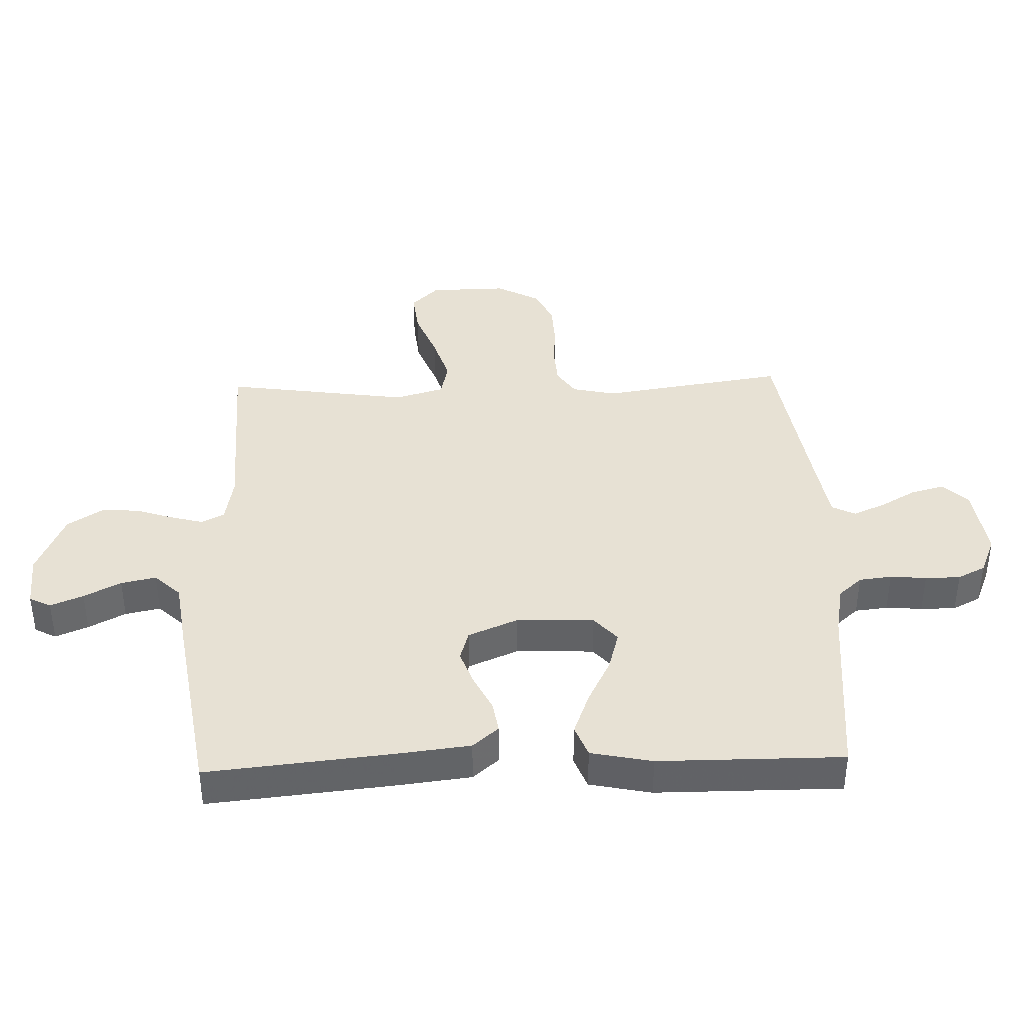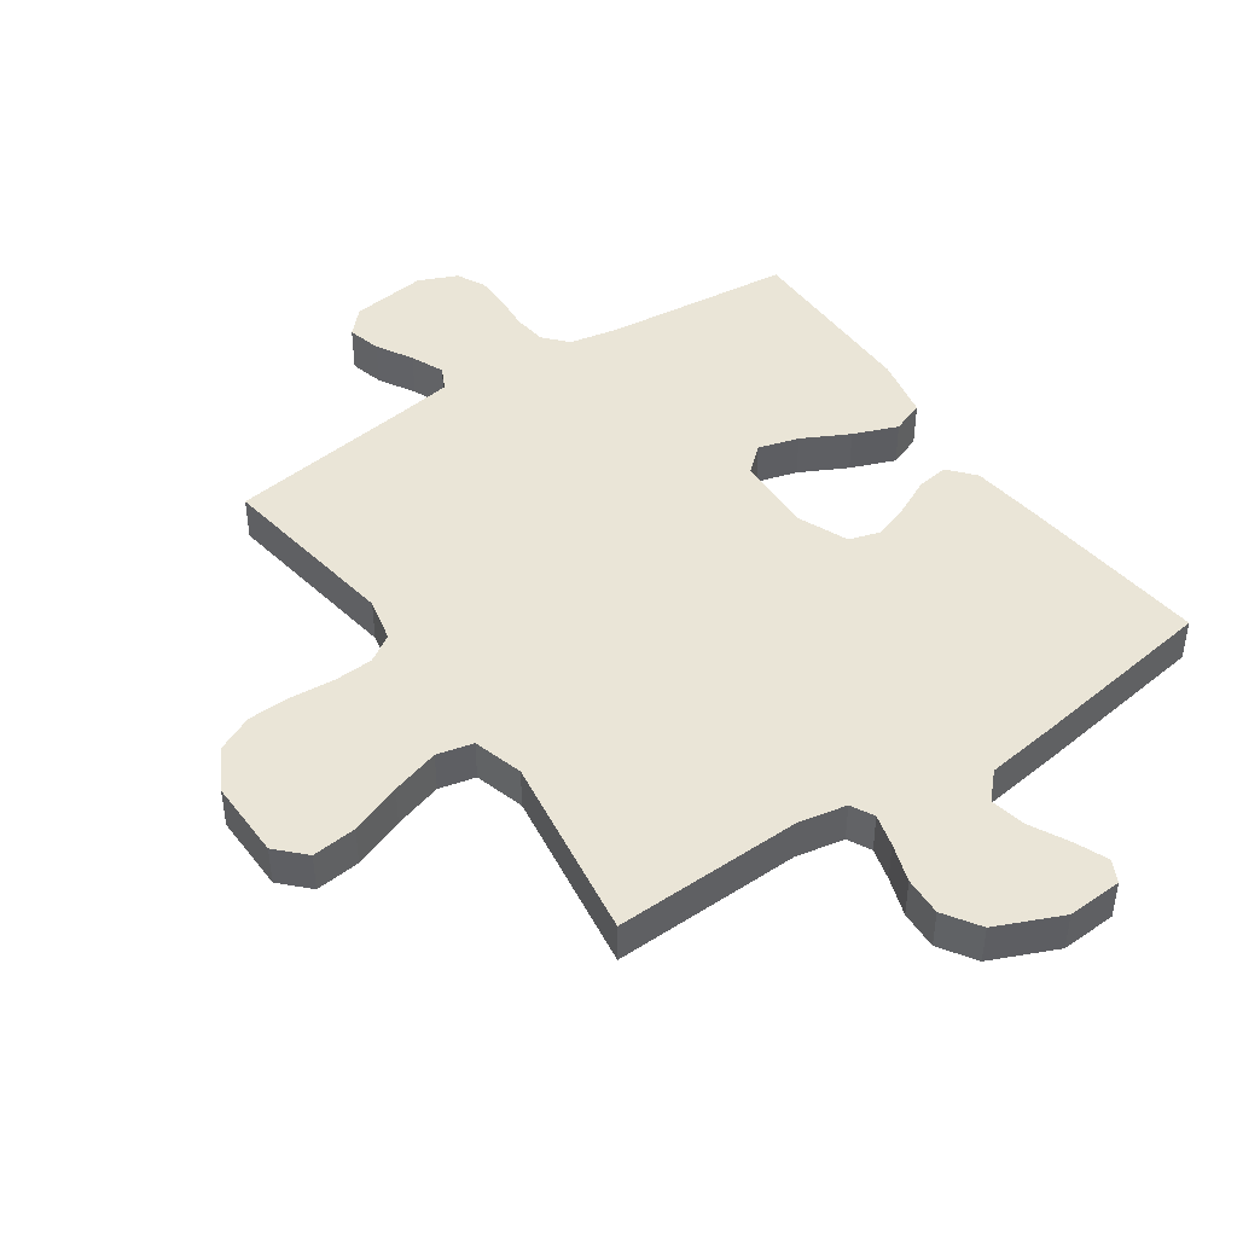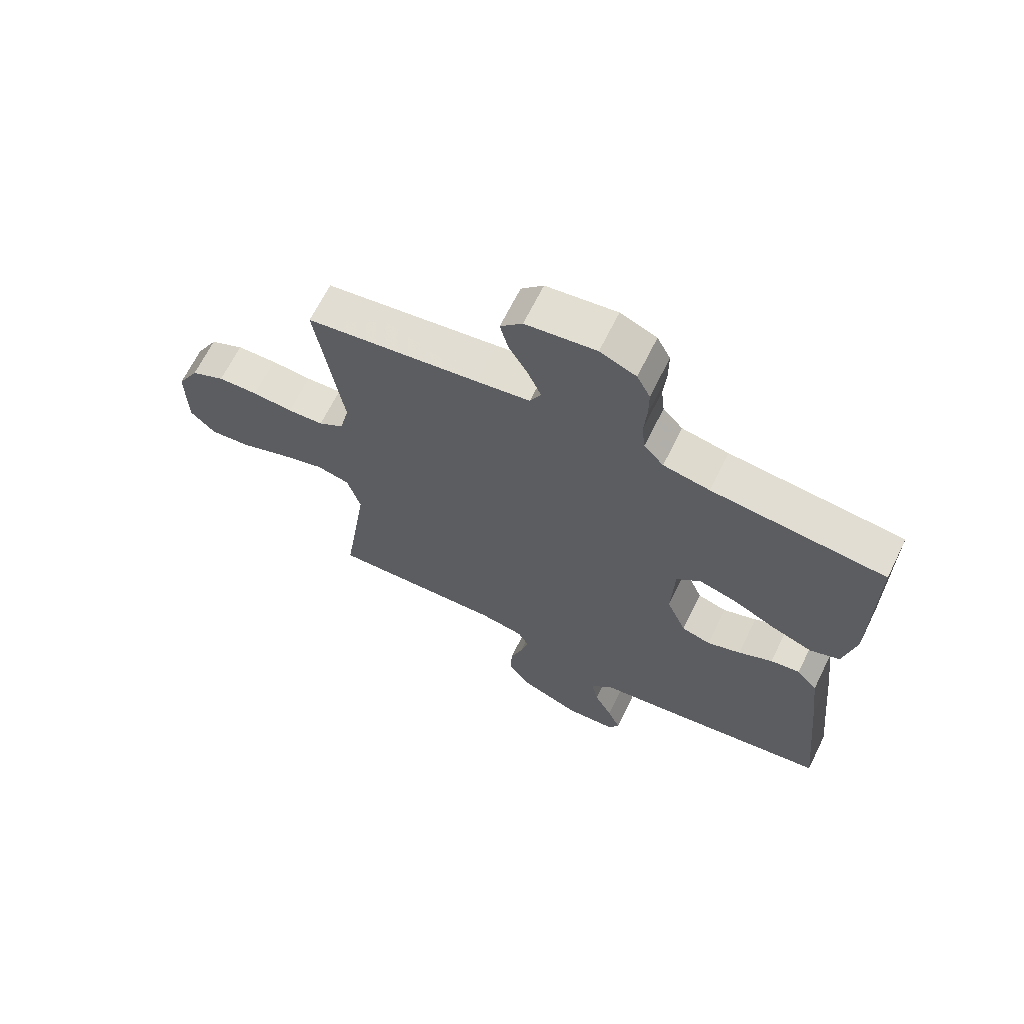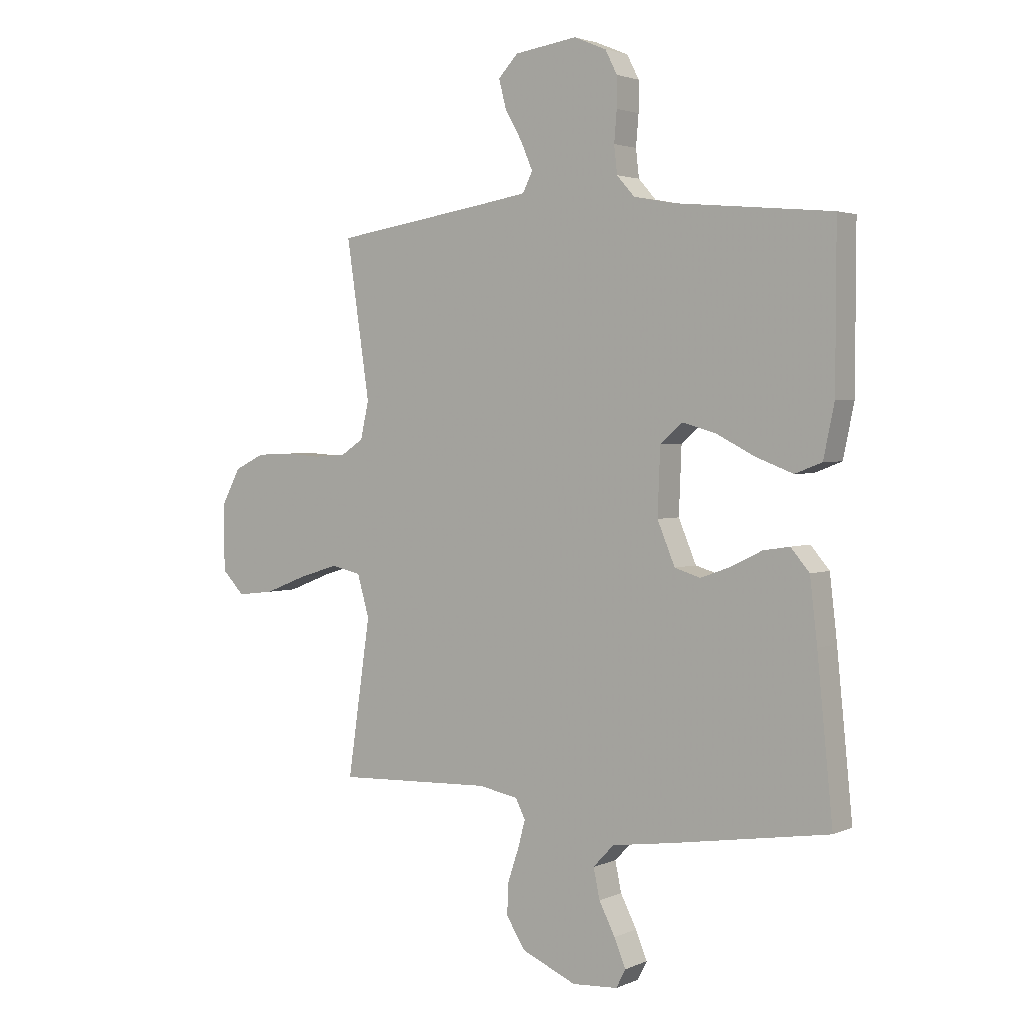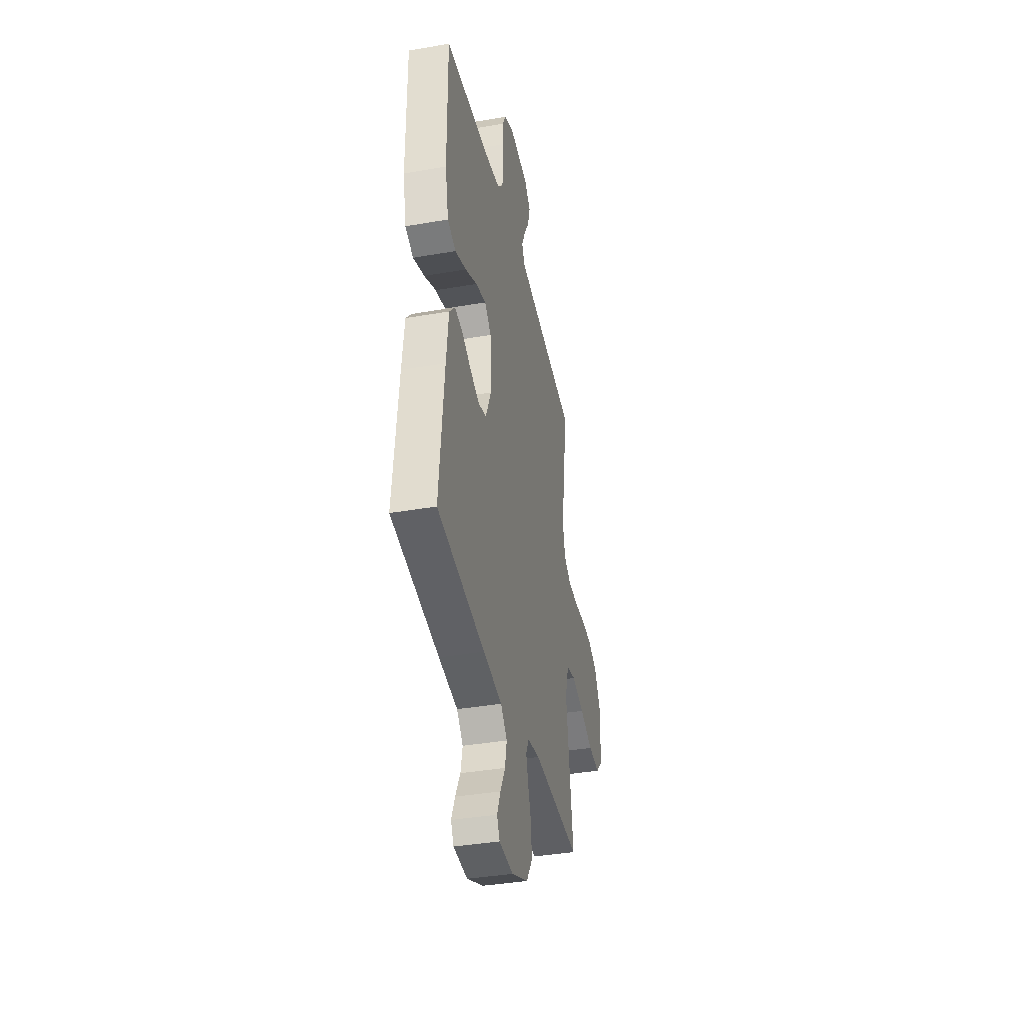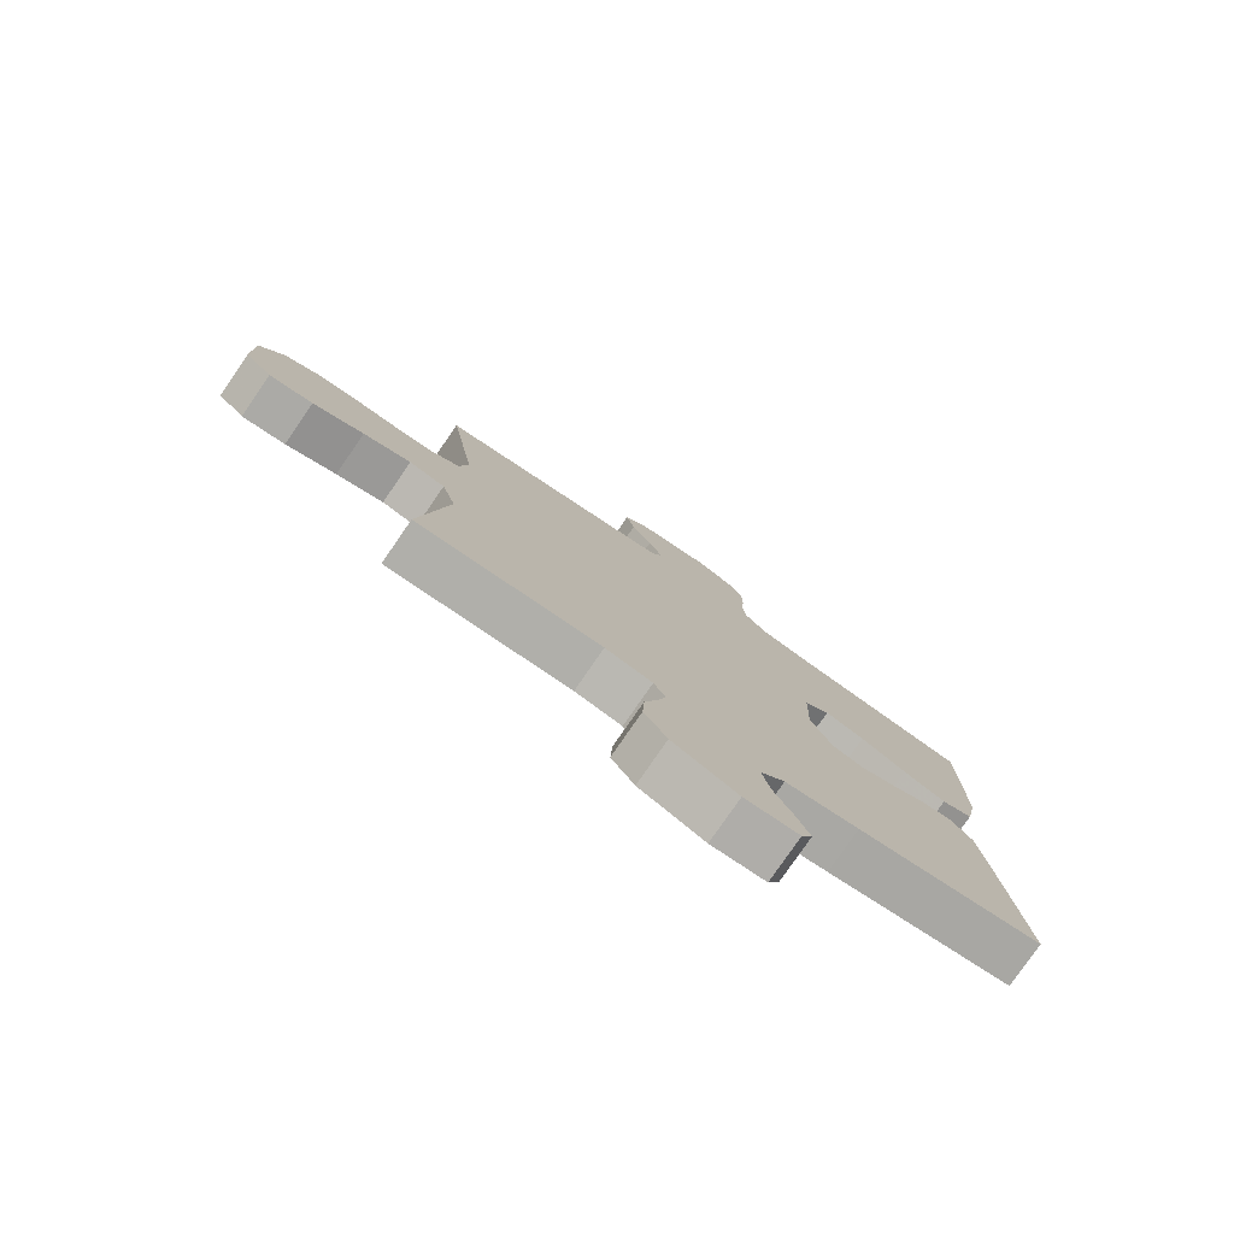
<metadata>
{"format":"obj","ext":"obj","renderer":"f3d","projection":"perspective","resolution":1024,"background":"white","views":[{"elev":39.4,"azim":-91.9,"up":"+Y"},{"elev":44.3,"azim":145.7,"up":"+Y"},{"elev":66.8,"azim":-153.7,"up":"+Z"},{"elev":2.6,"azim":-145.0,"up":"+Z"},{"elev":-38.3,"azim":-77.6,"up":"+Z"},{"elev":-79.1,"azim":145.4,"up":"+Z"}]}
</metadata>
<code>
v 0.5 0.07 -0.5
v 0.2 0.07 -0.488
v 0.123 0.07 -0.502
v 0.104 0.07 -0.539
v 0.118 0.07 -0.591
v 0.139 0.07 -0.653
v 0.142 0.07 -0.715
v 0.105 0.07 -0.772
v 0 0.07 -0.817
v -0.088 0.07 -0.811
v -0.106 0.07 -0.776
v -0.084 0.07 -0.723
v -0.053 0.07 -0.663
v -0.041 0.07 -0.606
v -0.081 0.07 -0.564
v -0.2 0.07 -0.547
v -0.5 0.07 -0.5
v -0.47 0.07 -0.2
v -0.456 0.07 -0.08
v -0.42 0.07 -0.038
v -0.369 0.07 -0.046
v -0.31 0.07 -0.075
v -0.252 0.07 -0.096
v -0.202 0.07 -0.081
v -0.168 0.07 0
v -0.173 0.07 0.126
v -0.215 0.07 0.163
v -0.28 0.07 0.145
v -0.355 0.07 0.107
v -0.426 0.07 0.08
v -0.478 0.07 0.1
v -0.499 0.07 0.2
v -0.5 0.07 0.5
v -0.2 0.07 0.528
v -0.12 0.07 0.543
v -0.086 0.07 0.581
v -0.08 0.07 0.634
v -0.085 0.07 0.693
v -0.085 0.07 0.75
v -0.062 0.07 0.795
v 0 0.07 0.821
v 0.121 0.07 0.804
v 0.159 0.07 0.764
v 0.145 0.07 0.71
v 0.112 0.07 0.652
v 0.089 0.07 0.599
v 0.108 0.07 0.561
v 0.2 0.07 0.546
v 0.5 0.07 0.5
v 0.455 0.07 0.2
v 0.471 0.07 0.129
v 0.515 0.07 0.1
v 0.577 0.07 0.096
v 0.647 0.07 0.101
v 0.716 0.07 0.098
v 0.774 0.07 0.07
v 0.812 0.07 0
v 0.81 0.07 -0.127
v 0.767 0.07 -0.171
v 0.696 0.07 -0.163
v 0.614 0.07 -0.131
v 0.537 0.07 -0.107
v 0.479 0.07 -0.12
v 0.456 0.07 -0.2
v 0.5 0 -0.5
v 0.2 0 -0.488
v 0.123 0 -0.502
v 0.104 0 -0.539
v 0.118 0 -0.591
v 0.139 0 -0.653
v 0.142 0 -0.715
v 0.105 0 -0.772
v 0 0 -0.817
v -0.088 0 -0.811
v -0.106 0 -0.776
v -0.084 0 -0.723
v -0.053 0 -0.663
v -0.041 0 -0.606
v -0.081 0 -0.564
v -0.2 0 -0.547
v -0.5 0 -0.5
v -0.47 0 -0.2
v -0.456 0 -0.08
v -0.42 0 -0.038
v -0.369 0 -0.046
v -0.31 0 -0.075
v -0.252 0 -0.096
v -0.202 0 -0.081
v -0.168 0 0
v -0.173 0 0.126
v -0.215 0 0.163
v -0.28 0 0.145
v -0.355 0 0.107
v -0.426 0 0.08
v -0.478 0 0.1
v -0.499 0 0.2
v -0.5 0 0.5
v -0.2 0 0.528
v -0.12 0 0.543
v -0.086 0 0.581
v -0.08 0 0.634
v -0.085 0 0.693
v -0.085 0 0.75
v -0.062 0 0.795
v 0 0 0.821
v 0.121 0 0.804
v 0.159 0 0.764
v 0.145 0 0.71
v 0.112 0 0.652
v 0.089 0 0.599
v 0.108 0 0.561
v 0.2 0 0.546
v 0.5 0 0.5
v 0.455 0 0.2
v 0.471 0 0.129
v 0.515 0 0.1
v 0.577 0 0.096
v 0.647 0 0.101
v 0.716 0 0.098
v 0.774 0 0.07
v 0.812 0 0
v 0.81 0 -0.127
v 0.767 0 -0.171
v 0.696 0 -0.163
v 0.614 0 -0.131
v 0.537 0 -0.107
v 0.479 0 -0.12
v 0.456 0 -0.2
f 58 59 60 61
f 58 61 62
f 57 58 62
f 56 57 62 63
f 53 54 55 56
f 52 53 56 63
f 48 49 50
f 47 48 50 51
f 42 43 44 45
f 42 45 46
f 41 42 46
f 40 41 46
f 37 38 39 40
f 37 40 46 47
f 31 32 33 34
f 31 34 35
f 28 29 30 31
f 27 28 31 35
f 26 27 35 36
f 19 20 21 22
f 19 22 23
f 18 19 23
f 15 16 17 18
f 15 18 23 24
f 10 11 12 13
f 8 9 10 13
f 8 13 14
f 5 6 7 8
f 4 5 8 14
f 3 4 14 15
f 64 1 2
f 64 2 3
f 51 52 63 64
f 36 37 47 51
f 25 26 36 51
f 24 25 51 64
f 3 15 24 64
f 125 124 123 122
f 126 125 122
f 126 122 121
f 127 126 121 120
f 120 119 118 117
f 127 120 117 116
f 114 113 112
f 115 114 112 111
f 109 108 107 106
f 110 109 106
f 110 106 105
f 110 105 104
f 104 103 102 101
f 111 110 104 101
f 98 97 96 95
f 99 98 95
f 95 94 93 92
f 99 95 92 91
f 100 99 91 90
f 86 85 84 83
f 87 86 83
f 87 83 82
f 82 81 80 79
f 88 87 82 79
f 77 76 75 74
f 77 74 73 72
f 78 77 72
f 72 71 70 69
f 78 72 69 68
f 79 78 68 67
f 66 65 128
f 67 66 128
f 128 127 116 115
f 115 111 101 100
f 115 100 90 89
f 128 115 89 88
f 128 88 79 67
f 1 65 66 2
f 2 66 67 3
f 3 67 68 4
f 4 68 69 5
f 5 69 70 6
f 6 70 71 7
f 7 71 72 8
f 8 72 73 9
f 9 73 74 10
f 10 74 75 11
f 11 75 76 12
f 12 76 77 13
f 13 77 78 14
f 14 78 79 15
f 15 79 80 16
f 16 80 81 17
f 17 81 82 18
f 18 82 83 19
f 19 83 84 20
f 20 84 85 21
f 21 85 86 22
f 22 86 87 23
f 23 87 88 24
f 24 88 89 25
f 25 89 90 26
f 26 90 91 27
f 27 91 92 28
f 28 92 93 29
f 29 93 94 30
f 30 94 95 31
f 31 95 96 32
f 32 96 97 33
f 33 97 98 34
f 34 98 99 35
f 35 99 100 36
f 36 100 101 37
f 37 101 102 38
f 38 102 103 39
f 39 103 104 40
f 40 104 105 41
f 41 105 106 42
f 42 106 107 43
f 43 107 108 44
f 44 108 109 45
f 45 109 110 46
f 46 110 111 47
f 47 111 112 48
f 48 112 113 49
f 49 113 114 50
f 50 114 115 51
f 51 115 116 52
f 52 116 117 53
f 53 117 118 54
f 54 118 119 55
f 55 119 120 56
f 56 120 121 57
f 57 121 122 58
f 58 122 123 59
f 59 123 124 60
f 60 124 125 61
f 61 125 126 62
f 62 126 127 63
f 63 127 128 64
f 64 128 65 1

</code>
